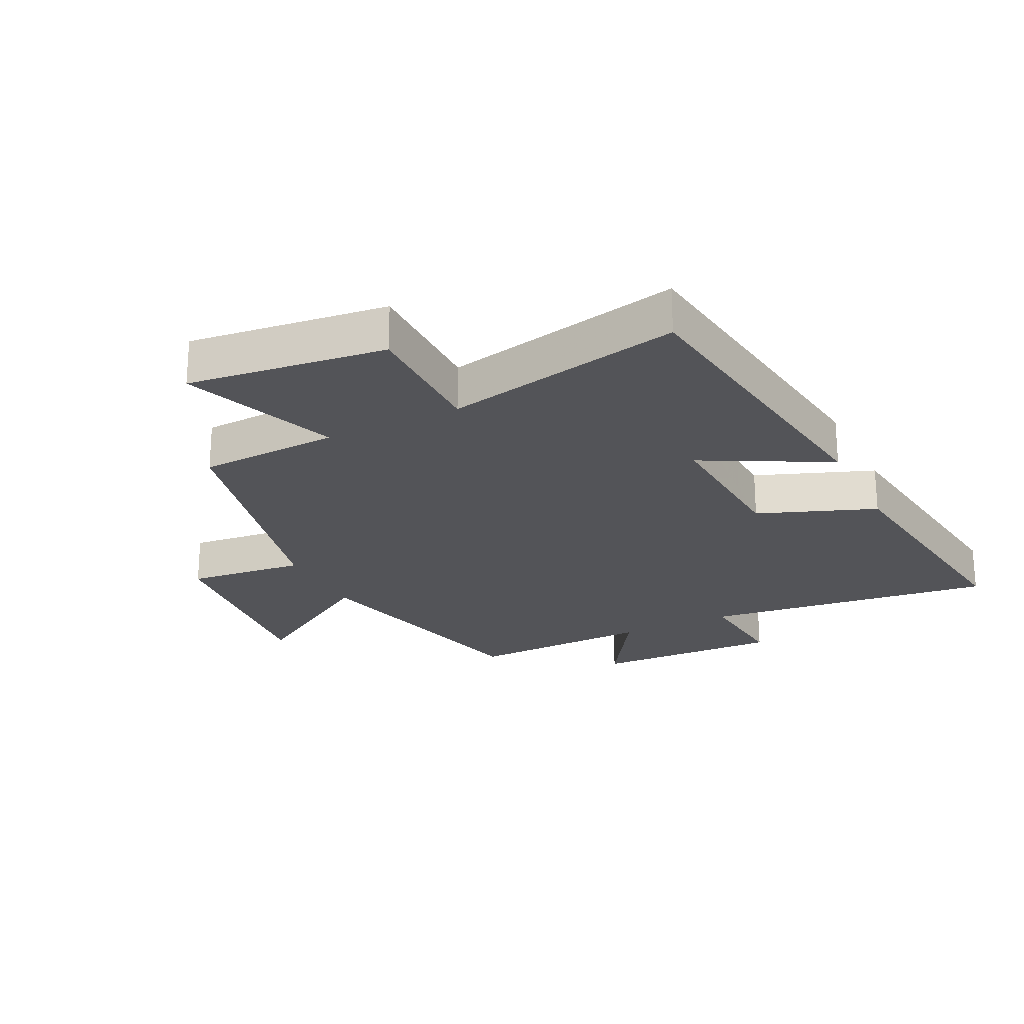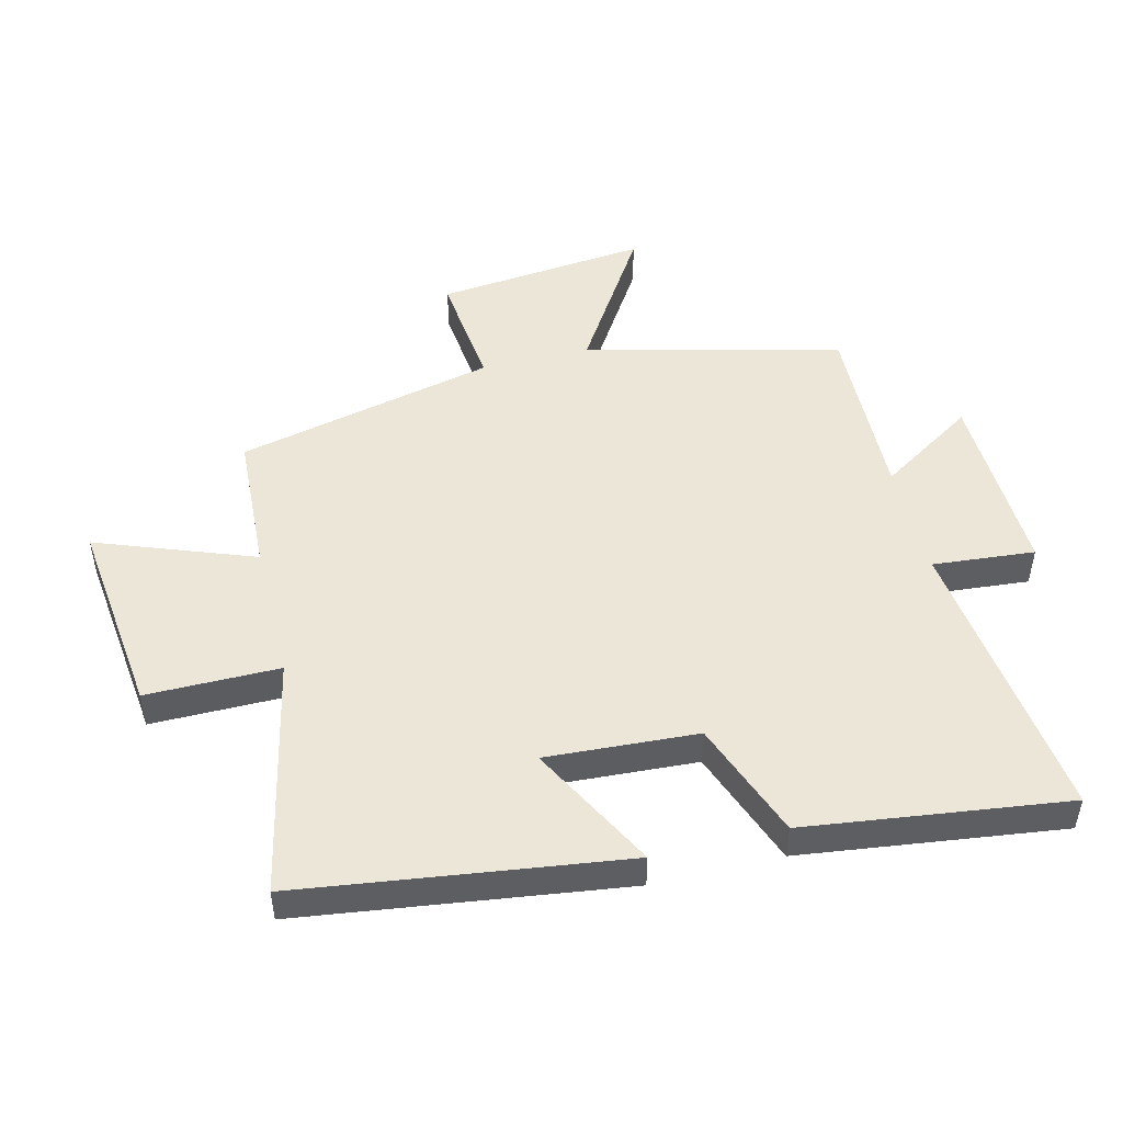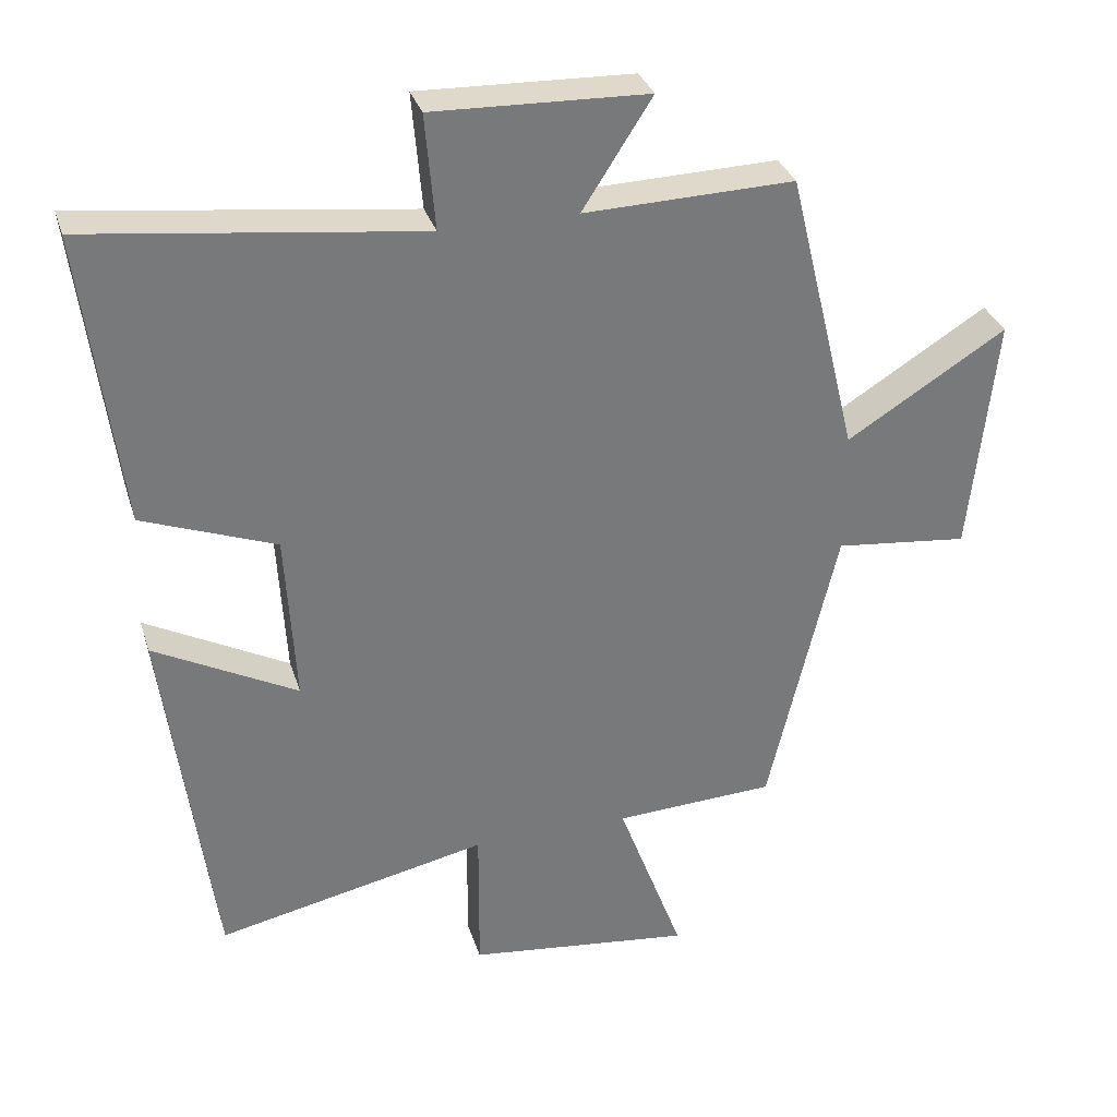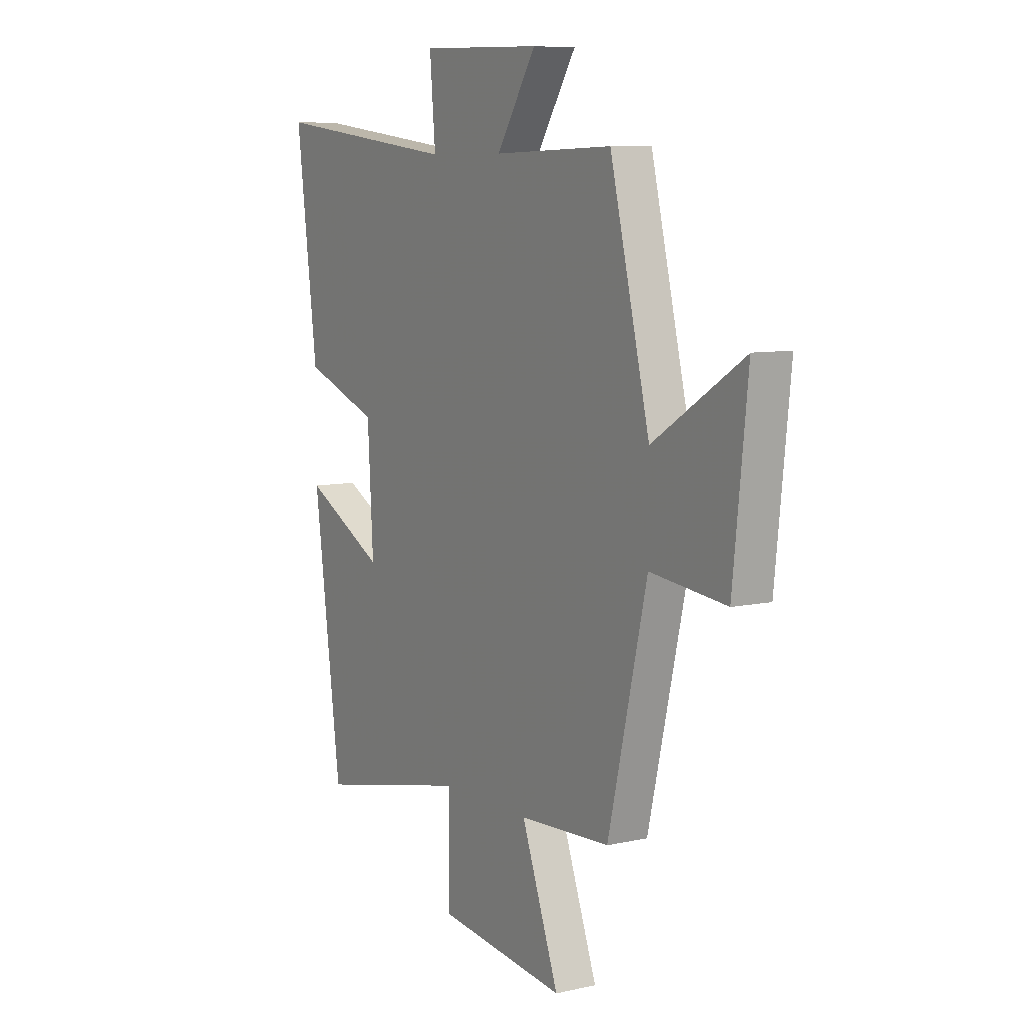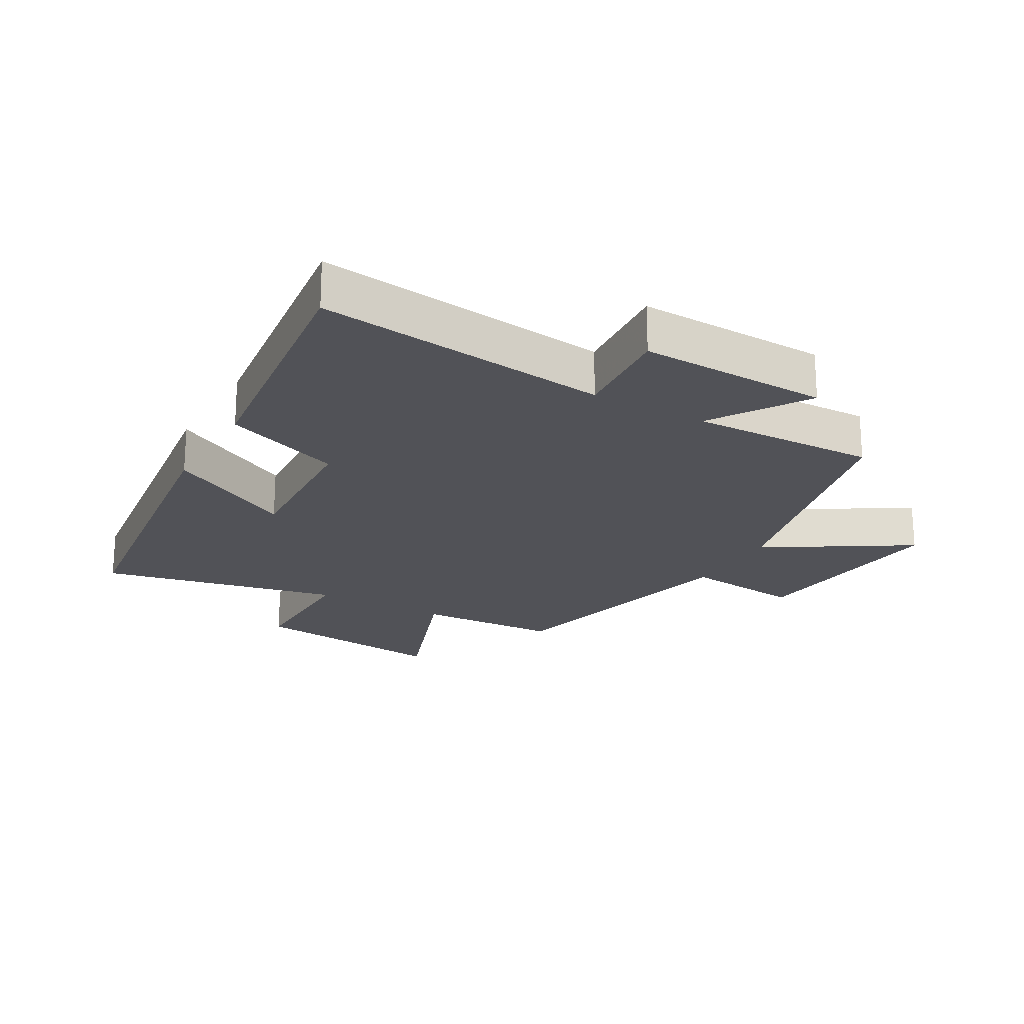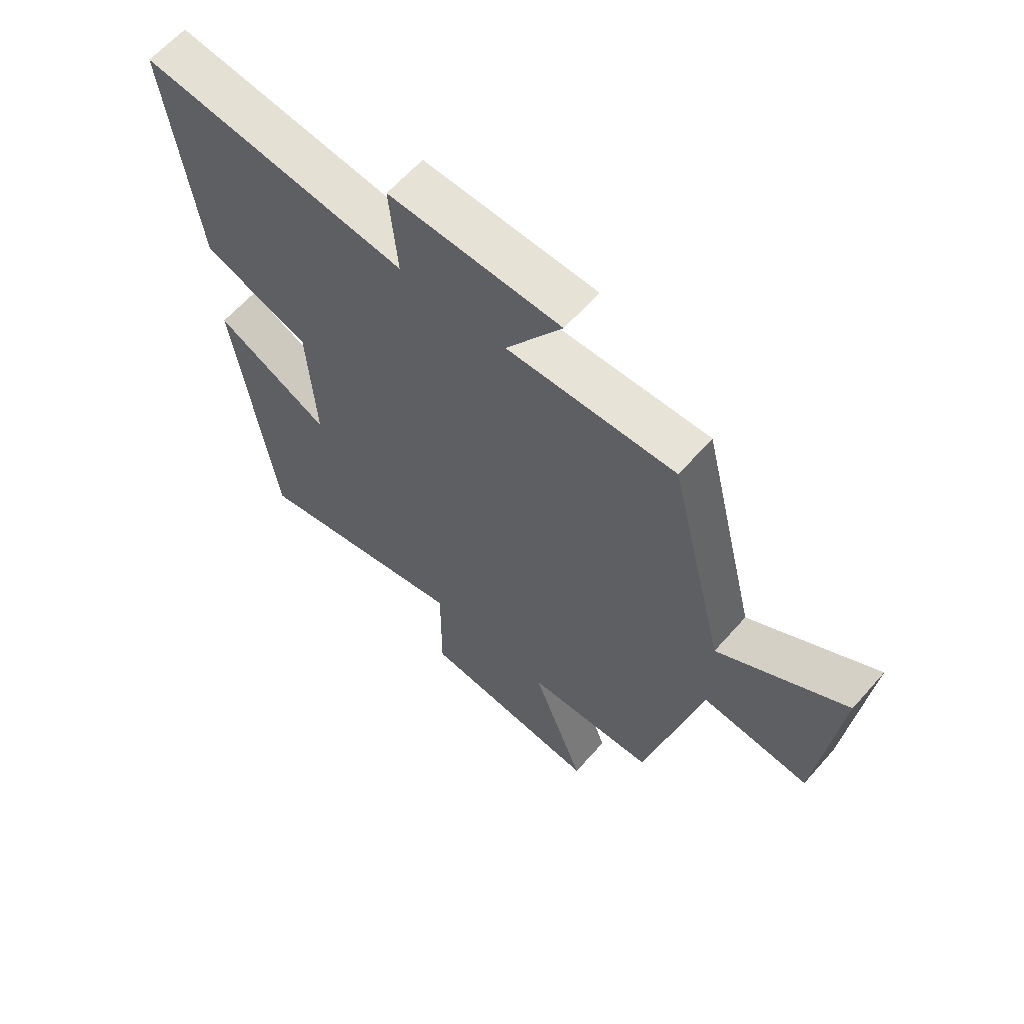
<metadata>
{"format":"obj","ext":"obj","renderer":"f3d","projection":"perspective","resolution":1024,"background":"white","views":[{"elev":-23.5,"azim":-153.7,"up":"+Y"},{"elev":49.0,"azim":-103.8,"up":"+Y"},{"elev":32.4,"azim":-16.3,"up":"+Z"},{"elev":8.0,"azim":58.2,"up":"+Z"},{"elev":-21.4,"azim":-29.7,"up":"+Y"},{"elev":62.4,"azim":41.2,"up":"+Z"}]}
</metadata>
<code>
v 0.403 0.07 -0.489
v 0.176 0.07 -0.5
v 0.269 0.07 -0.751
v -0.049 0.07 -0.713
v -0.048 0.07 -0.5
v -0.431 0.07 -0.582
v -0.5 0.07 -0.065
v -0.298 0.07 -0.172
v -0.312 0.07 0.07
v -0.5 0.07 0.141
v -0.553 0.07 0.558
v -0.085 0.07 0.5
v -0.099 0.07 0.663
v 0.203 0.07 0.653
v 0.105 0.07 0.5
v 0.401 0.07 0.508
v 0.5 0.07 0.101
v 0.725 0.07 0.242
v 0.689 0.07 -0.096
v 0.5 0.07 -0.075
v 0.403 0 -0.489
v 0.176 0 -0.5
v 0.269 0 -0.751
v -0.049 0 -0.713
v -0.048 0 -0.5
v -0.431 0 -0.582
v -0.5 0 -0.065
v -0.298 0 -0.172
v -0.312 0 0.07
v -0.5 0 0.141
v -0.553 0 0.558
v -0.085 0 0.5
v -0.099 0 0.663
v 0.203 0 0.653
v 0.105 0 0.5
v 0.401 0 0.508
v 0.5 0 0.101
v 0.725 0 0.242
v 0.689 0 -0.096
v 0.5 0 -0.075
f 17 18 19 20
f 15 16 17 20
f 15 20 1 2
f 12 13 14 15
f 12 15 2
f 9 10 11 12
f 8 9 12 2
f 5 6 7 8
f 5 8 2 3
f 3 4 5
f 40 39 38 37
f 40 37 36 35
f 22 21 40 35
f 35 34 33 32
f 22 35 32
f 32 31 30 29
f 22 32 29 28
f 28 27 26 25
f 23 22 28 25
f 25 24 23
f 1 21 22 2
f 2 22 23 3
f 3 23 24 4
f 4 24 25 5
f 5 25 26 6
f 6 26 27 7
f 7 27 28 8
f 8 28 29 9
f 9 29 30 10
f 10 30 31 11
f 11 31 32 12
f 12 32 33 13
f 13 33 34 14
f 14 34 35 15
f 15 35 36 16
f 16 36 37 17
f 17 37 38 18
f 18 38 39 19
f 19 39 40 20
f 20 40 21 1

</code>
